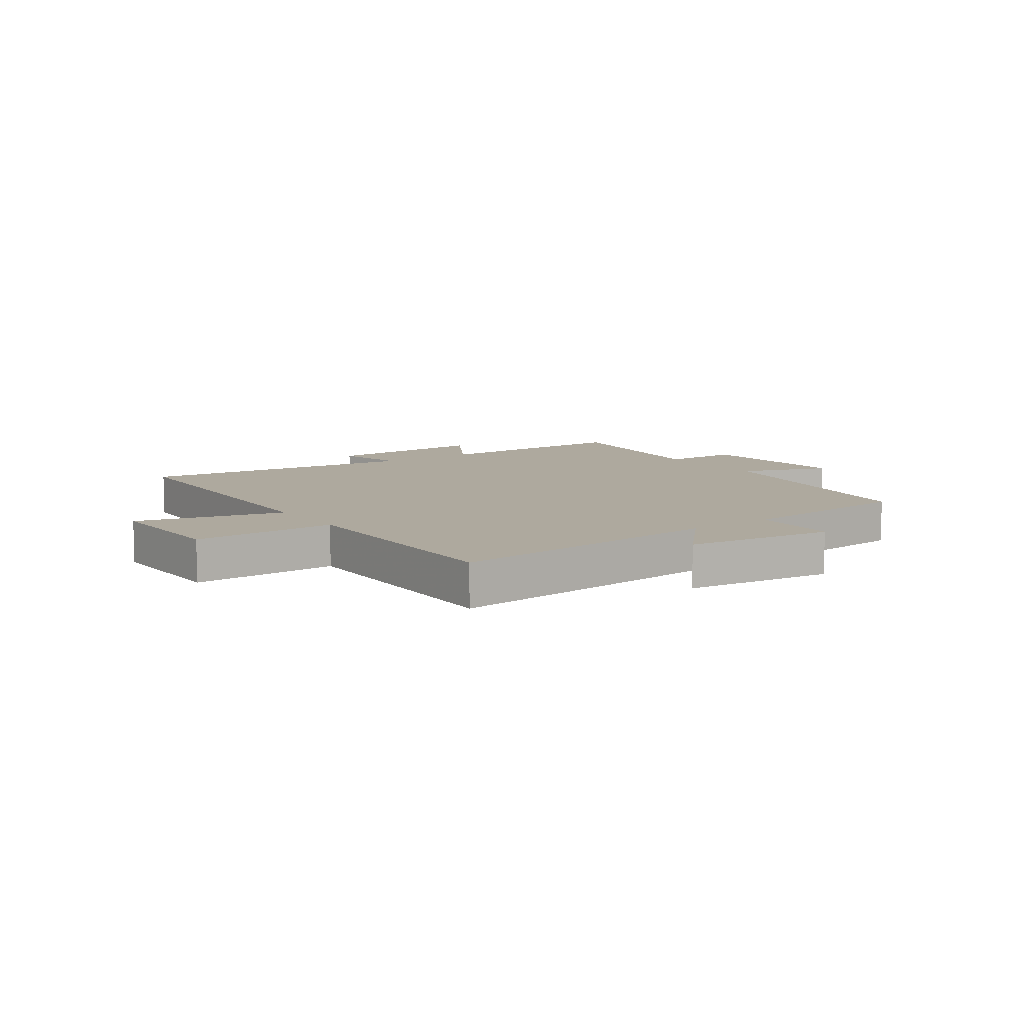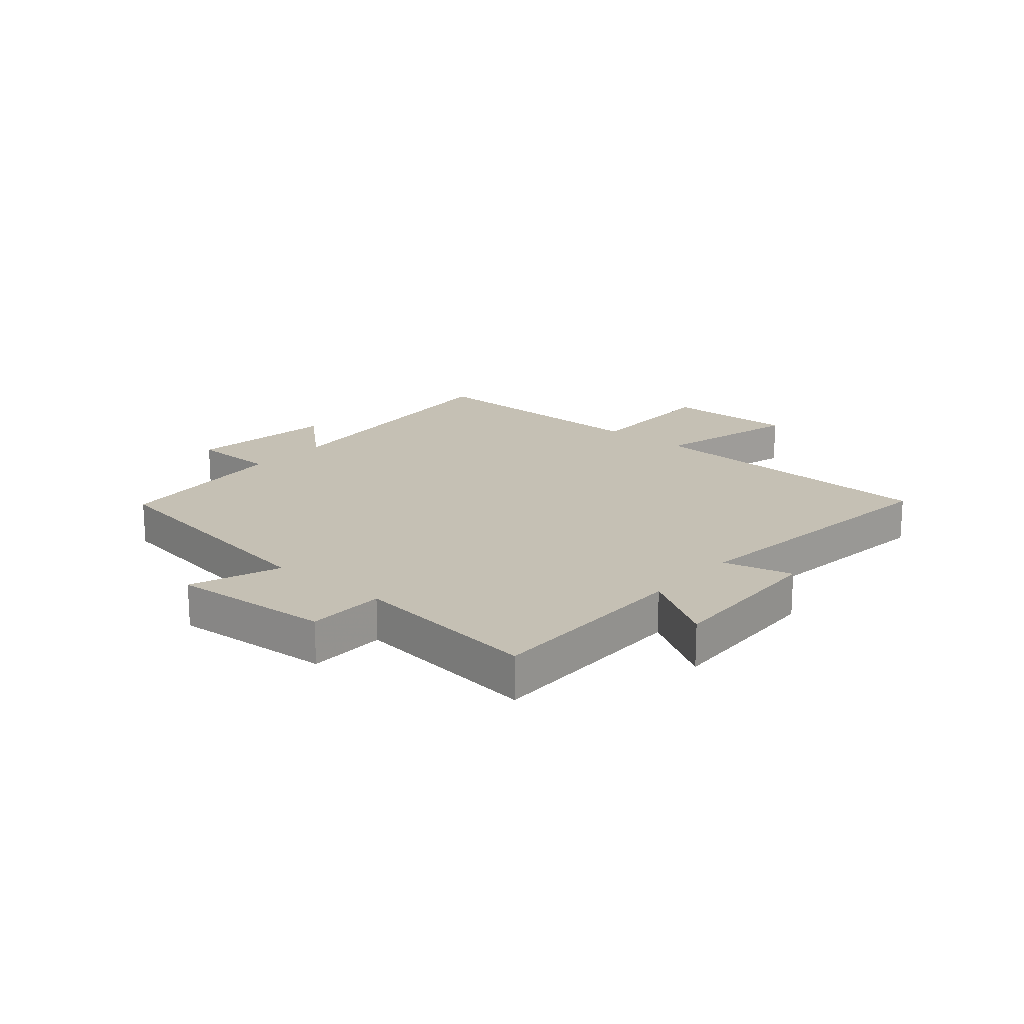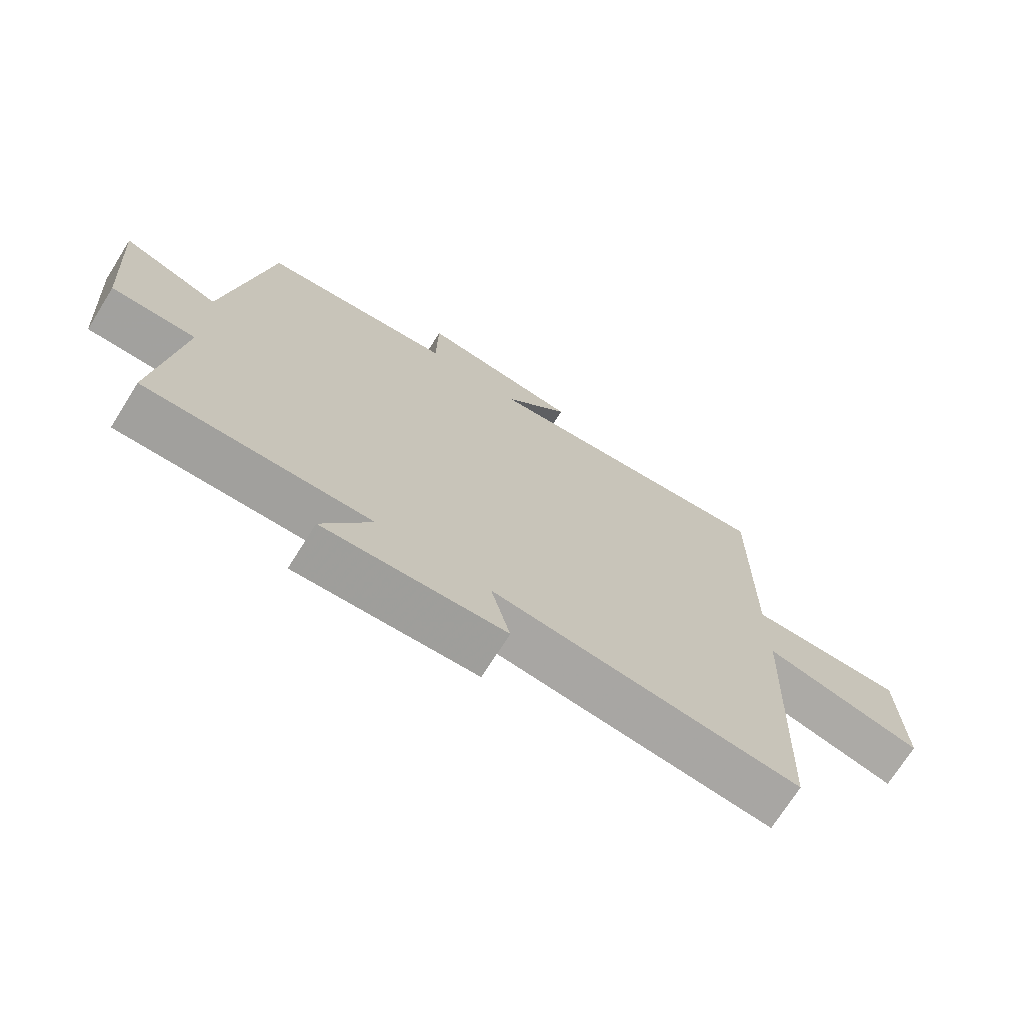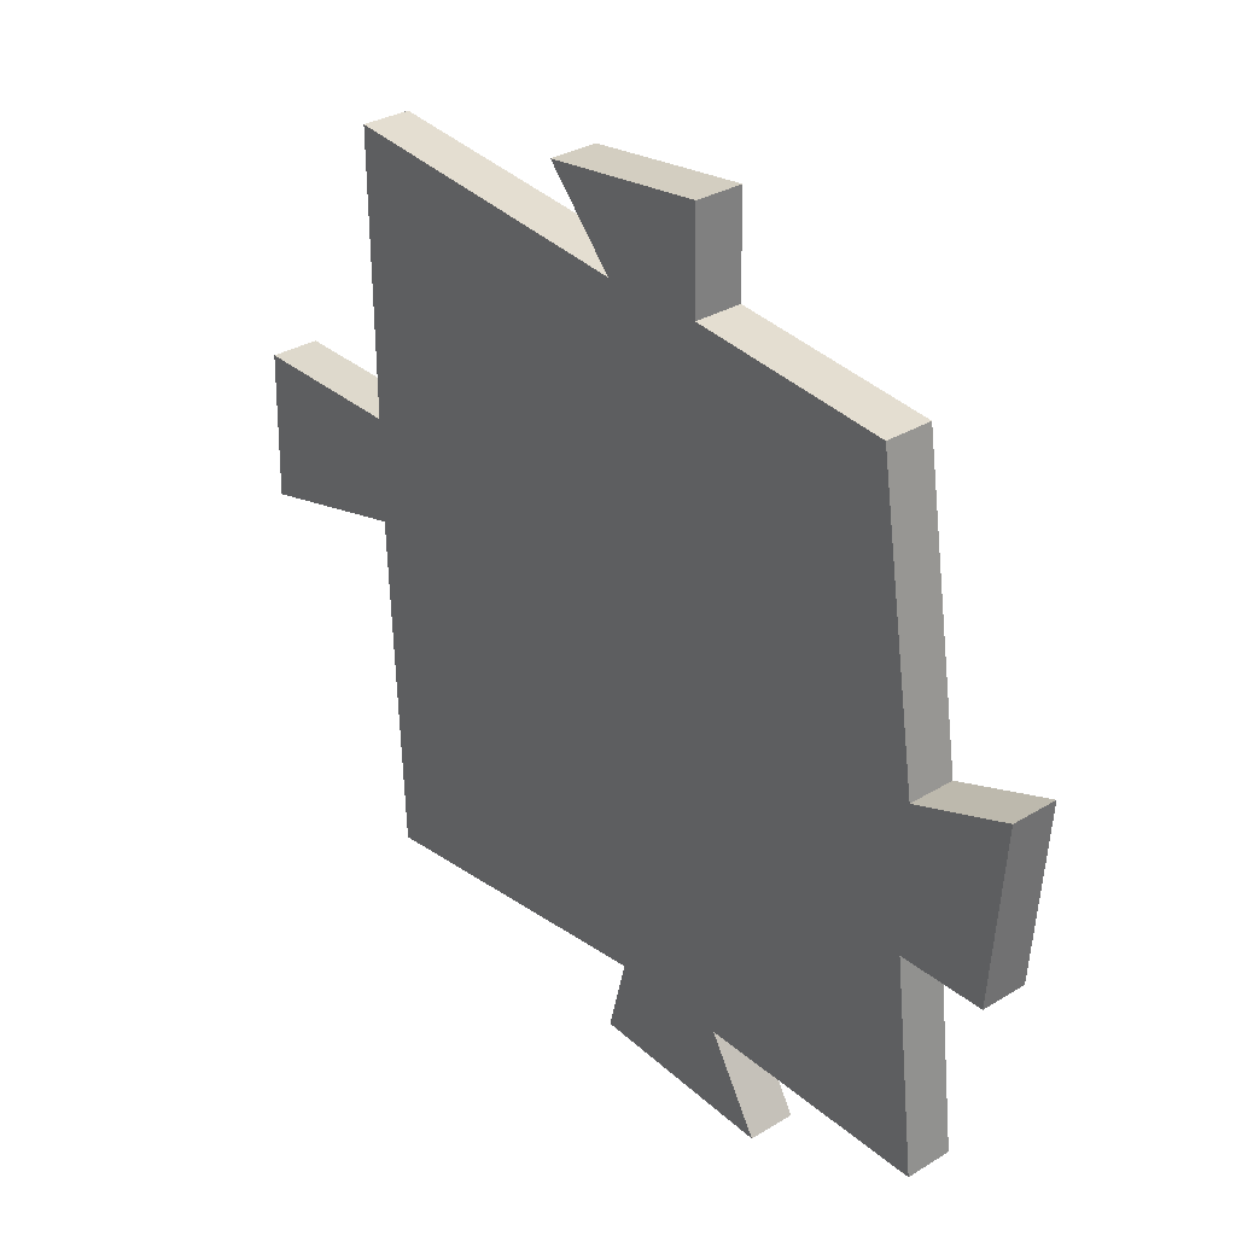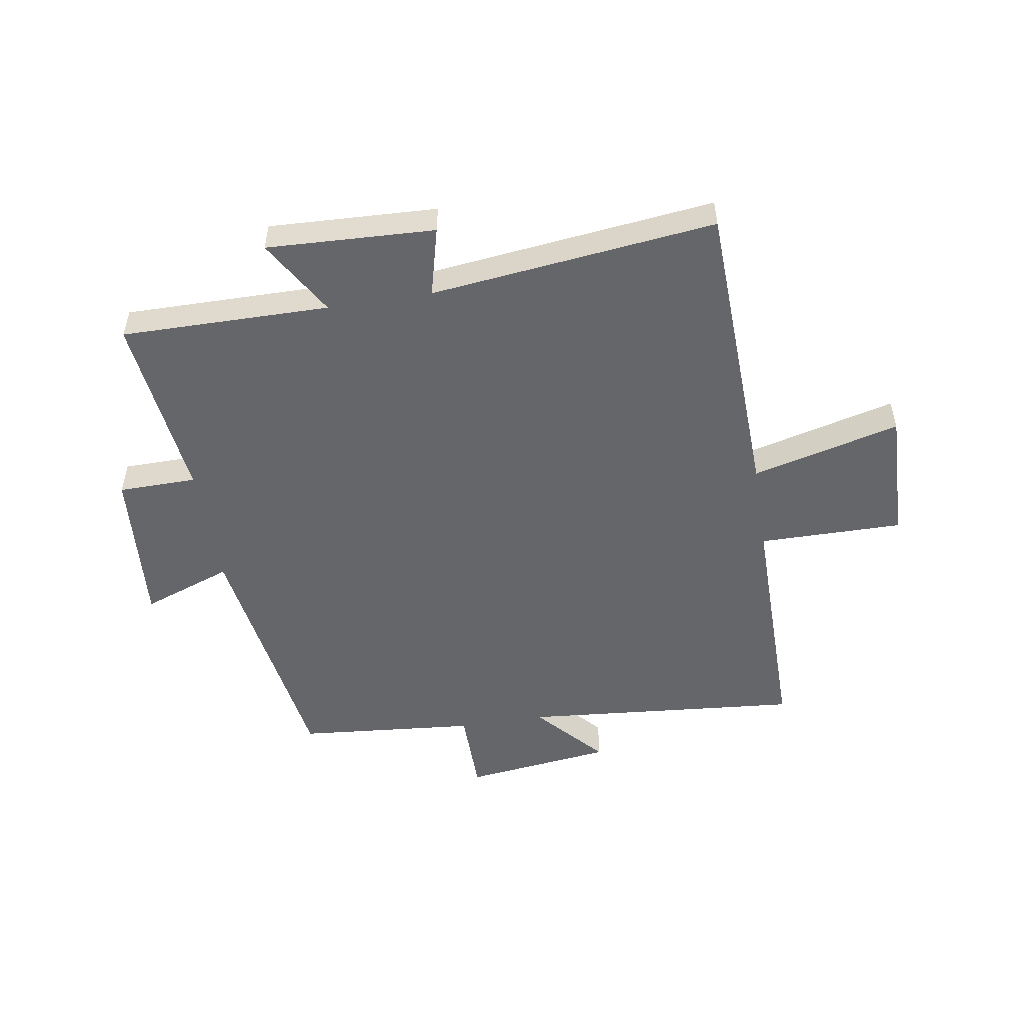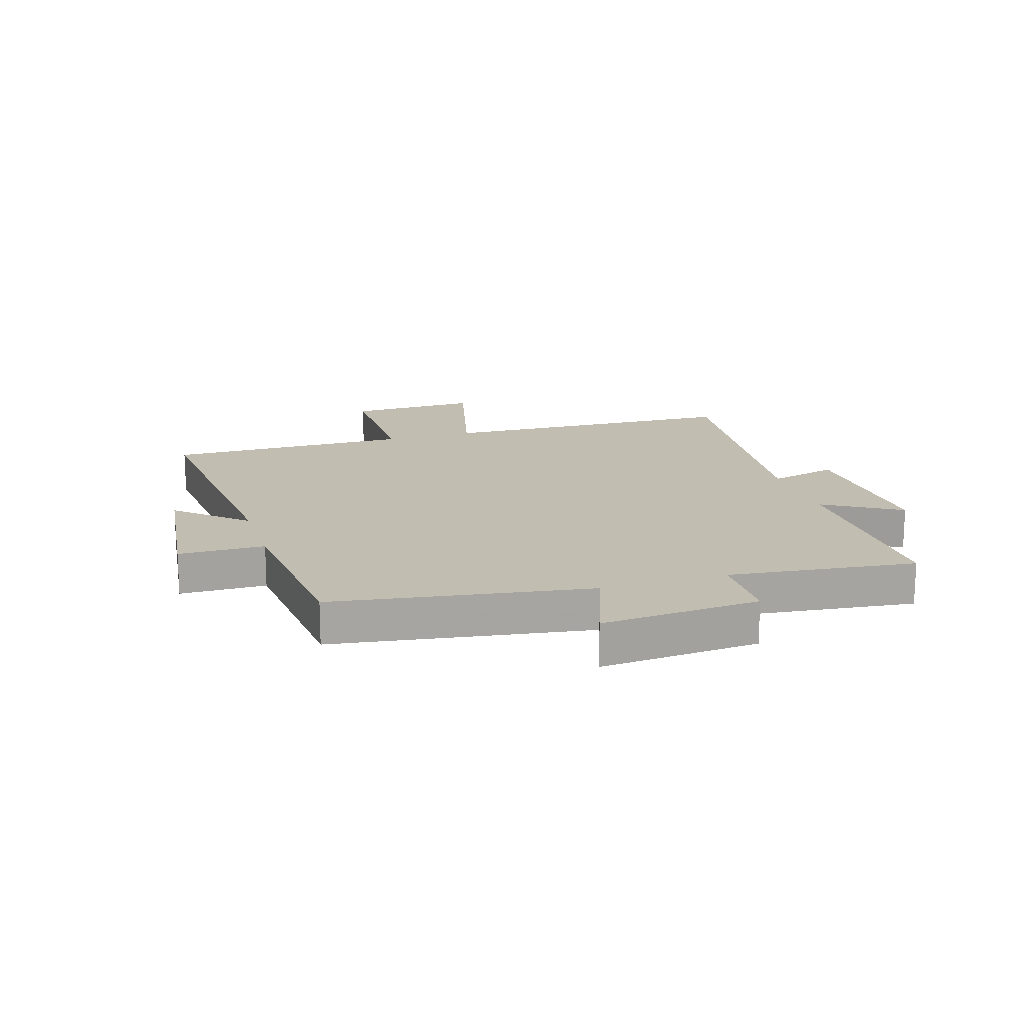
<metadata>
{"format":"obj","ext":"obj","renderer":"f3d","projection":"perspective","resolution":1024,"background":"white","views":[{"elev":9.1,"azim":-35.2,"up":"+Y"},{"elev":18.3,"azim":130.7,"up":"+Y"},{"elev":-71.8,"azim":147.9,"up":"+Z"},{"elev":31.9,"azim":49.6,"up":"+Z"},{"elev":-51.8,"azim":-170.9,"up":"+Y"},{"elev":16.8,"azim":72.5,"up":"+Y"}]}
</metadata>
<code>
v 0.432 0.07 0.473
v 0.5 0.07 0.036
v 0.653 0.07 0.092
v 0.633 0.07 -0.18
v 0.5 0.07 -0.182
v 0.538 0.07 -0.502
v 0.183 0.07 -0.5
v 0.261 0.07 -0.63
v -0.025 0.07 -0.618
v 0.005 0.07 -0.5
v -0.48 0.07 -0.557
v -0.5 0.07 -0.036
v -0.752 0.07 -0.101
v -0.746 0.07 0.123
v -0.5 0.07 0.122
v -0.503 0.07 0.541
v -0.026 0.07 0.5
v -0.13 0.07 0.615
v 0.124 0.07 0.647
v 0.126 0.07 0.5
v 0.432 0 0.473
v 0.5 0 0.036
v 0.653 0 0.092
v 0.633 0 -0.18
v 0.5 0 -0.182
v 0.538 0 -0.502
v 0.183 0 -0.5
v 0.261 0 -0.63
v -0.025 0 -0.618
v 0.005 0 -0.5
v -0.48 0 -0.557
v -0.5 0 -0.036
v -0.752 0 -0.101
v -0.746 0 0.123
v -0.5 0 0.122
v -0.503 0 0.541
v -0.026 0 0.5
v -0.13 0 0.615
v 0.124 0 0.647
v 0.126 0 0.5
f 17 18 19 20
f 17 20 1 2
f 15 16 17 2
f 12 13 14 15
f 12 15 2
f 11 12 2
f 10 11 2
f 7 8 9 10
f 7 10 2 3
f 5 6 7
f 5 7 3
f 3 4 5
f 40 39 38 37
f 22 21 40 37
f 22 37 36 35
f 35 34 33 32
f 22 35 32
f 22 32 31
f 22 31 30
f 30 29 28 27
f 23 22 30 27
f 27 26 25
f 23 27 25
f 25 24 23
f 1 21 22 2
f 2 22 23 3
f 3 23 24 4
f 4 24 25 5
f 5 25 26 6
f 6 26 27 7
f 7 27 28 8
f 8 28 29 9
f 9 29 30 10
f 10 30 31 11
f 11 31 32 12
f 12 32 33 13
f 13 33 34 14
f 14 34 35 15
f 15 35 36 16
f 16 36 37 17
f 17 37 38 18
f 18 38 39 19
f 19 39 40 20
f 20 40 21 1

</code>
